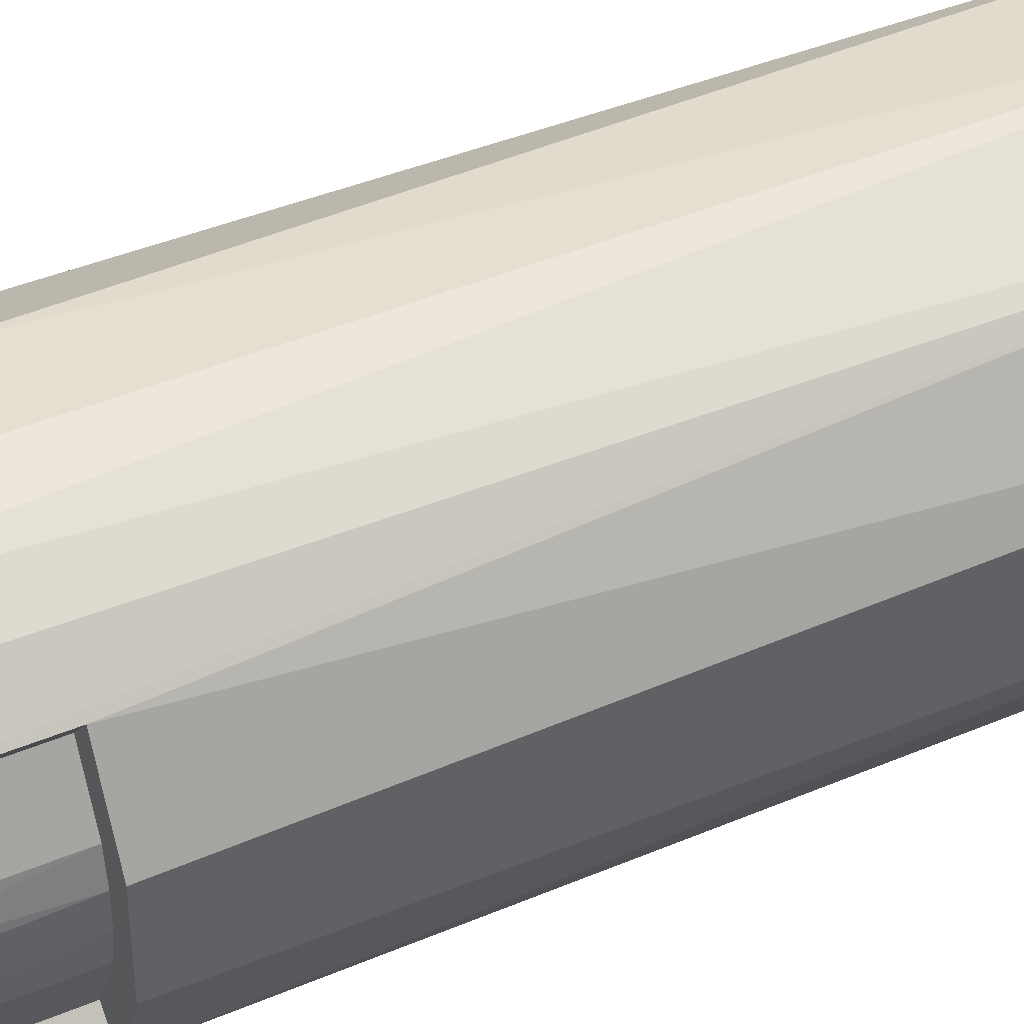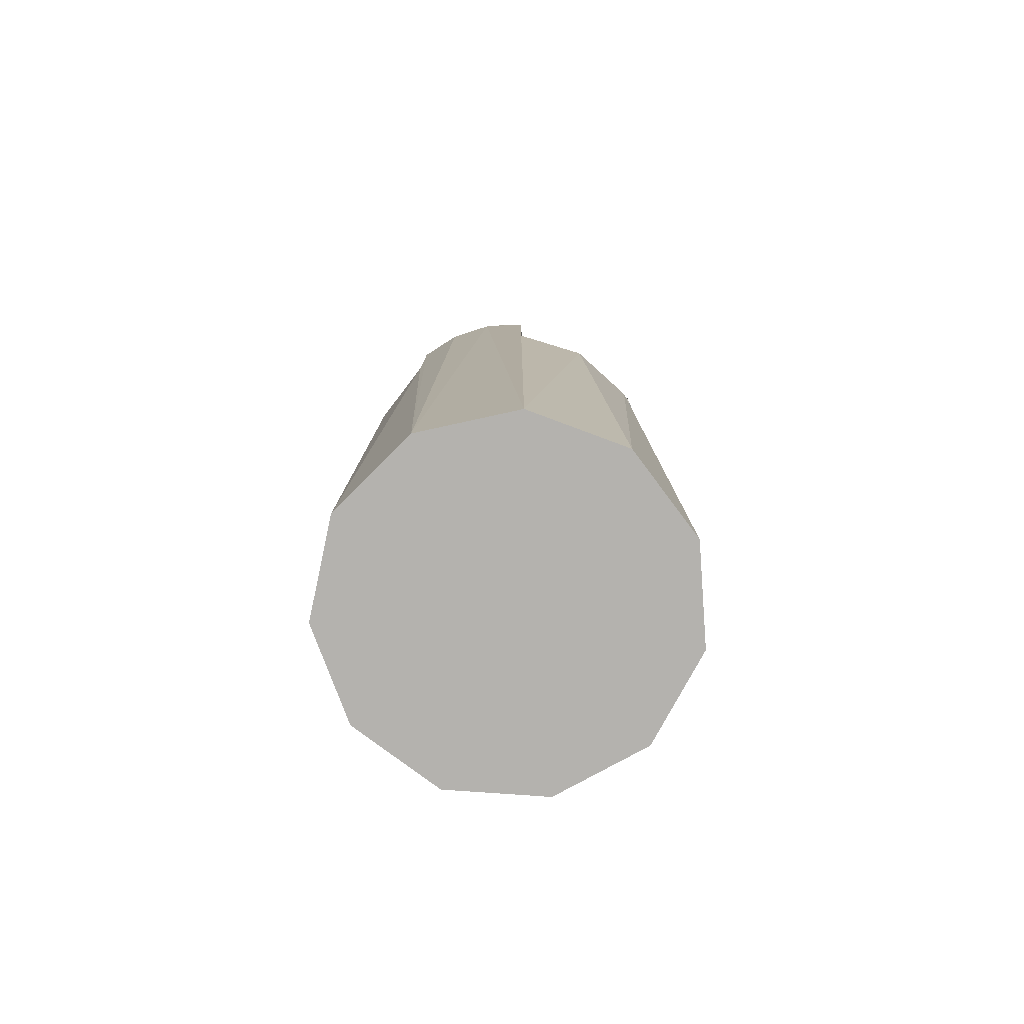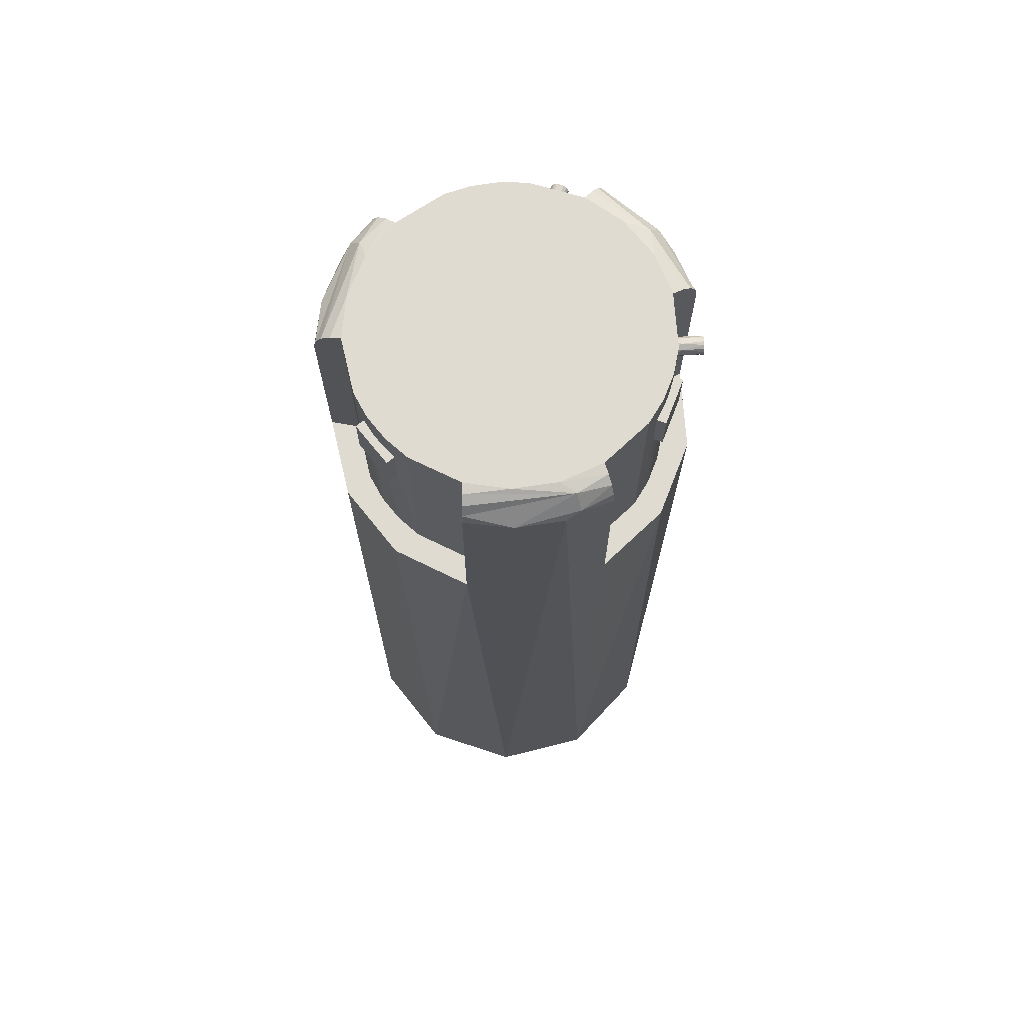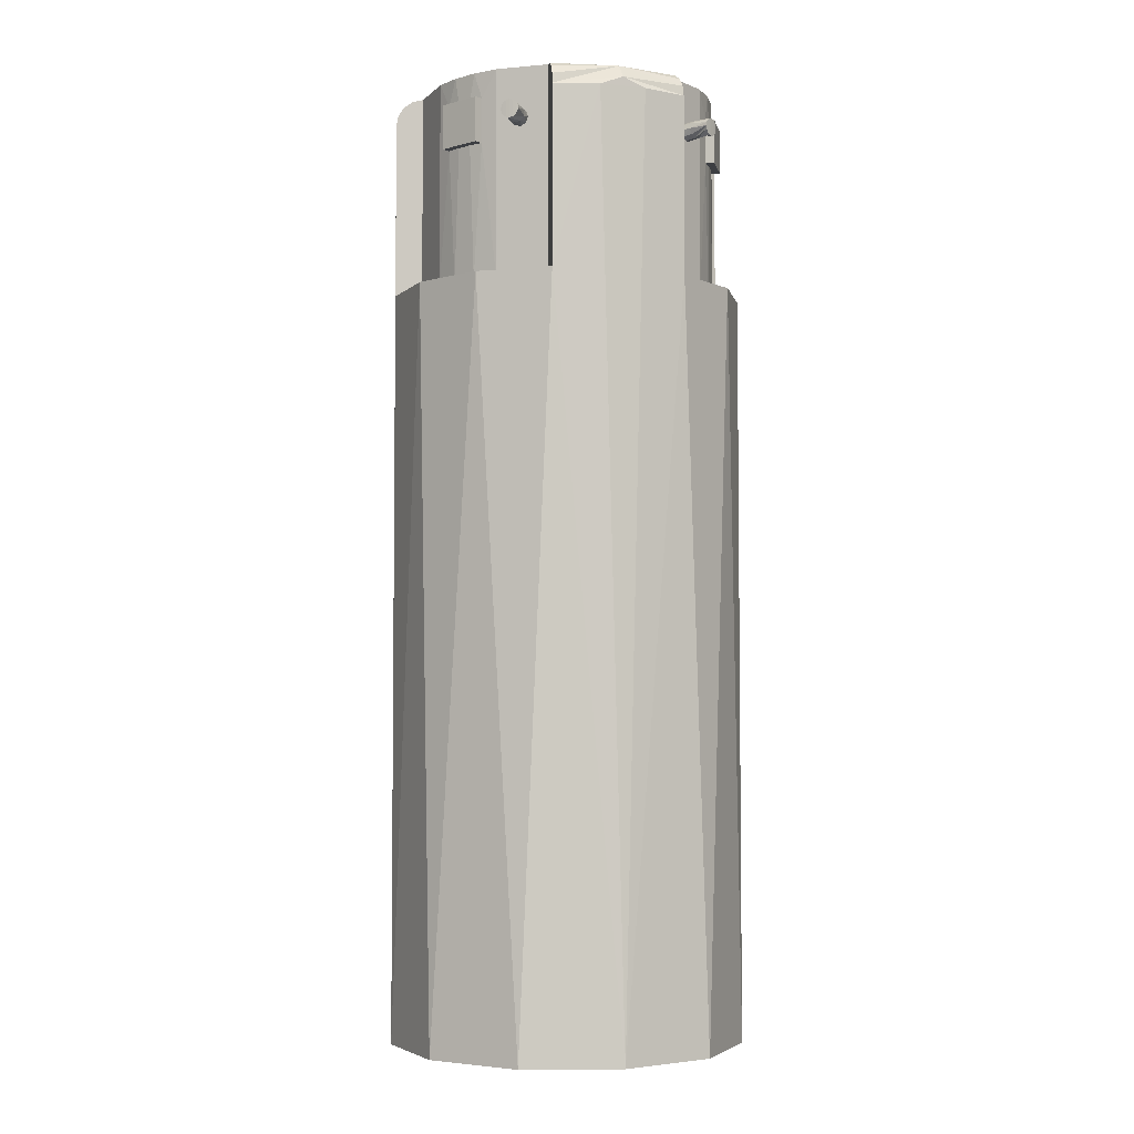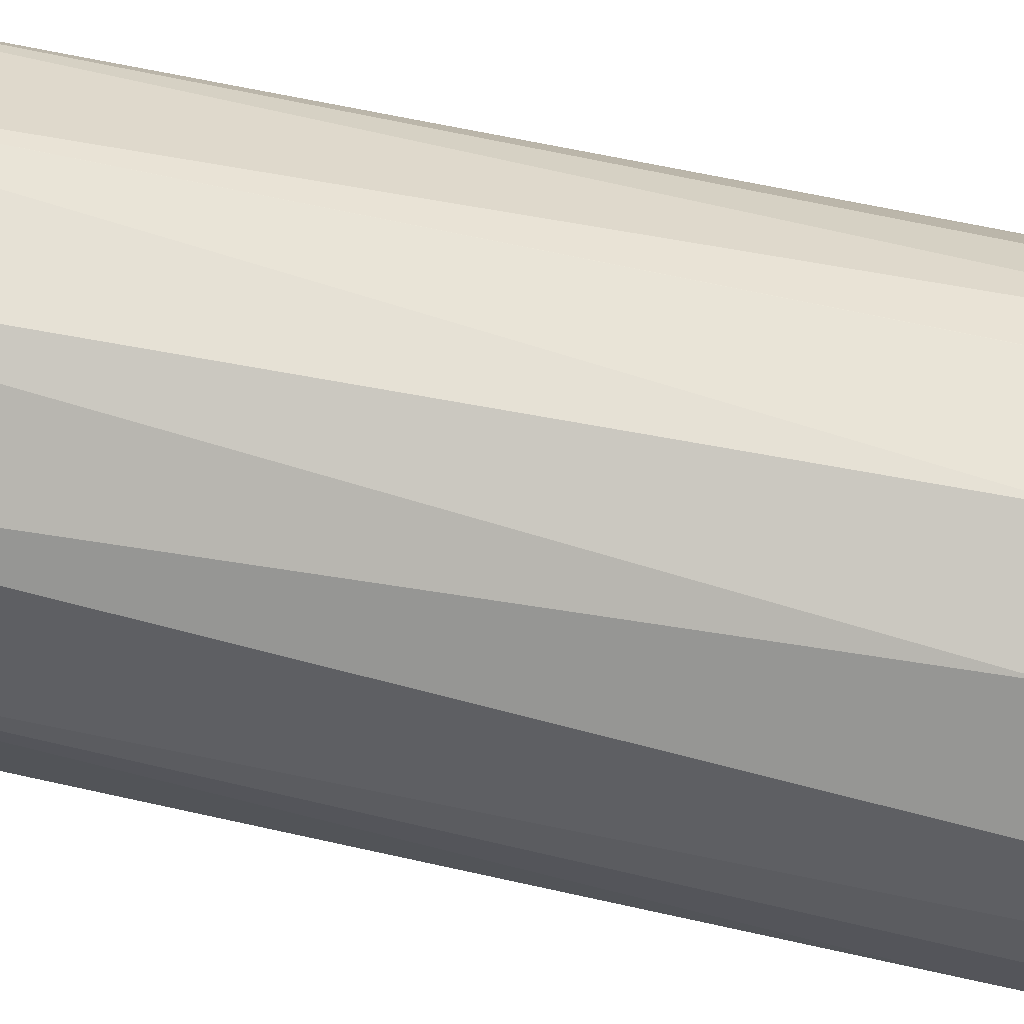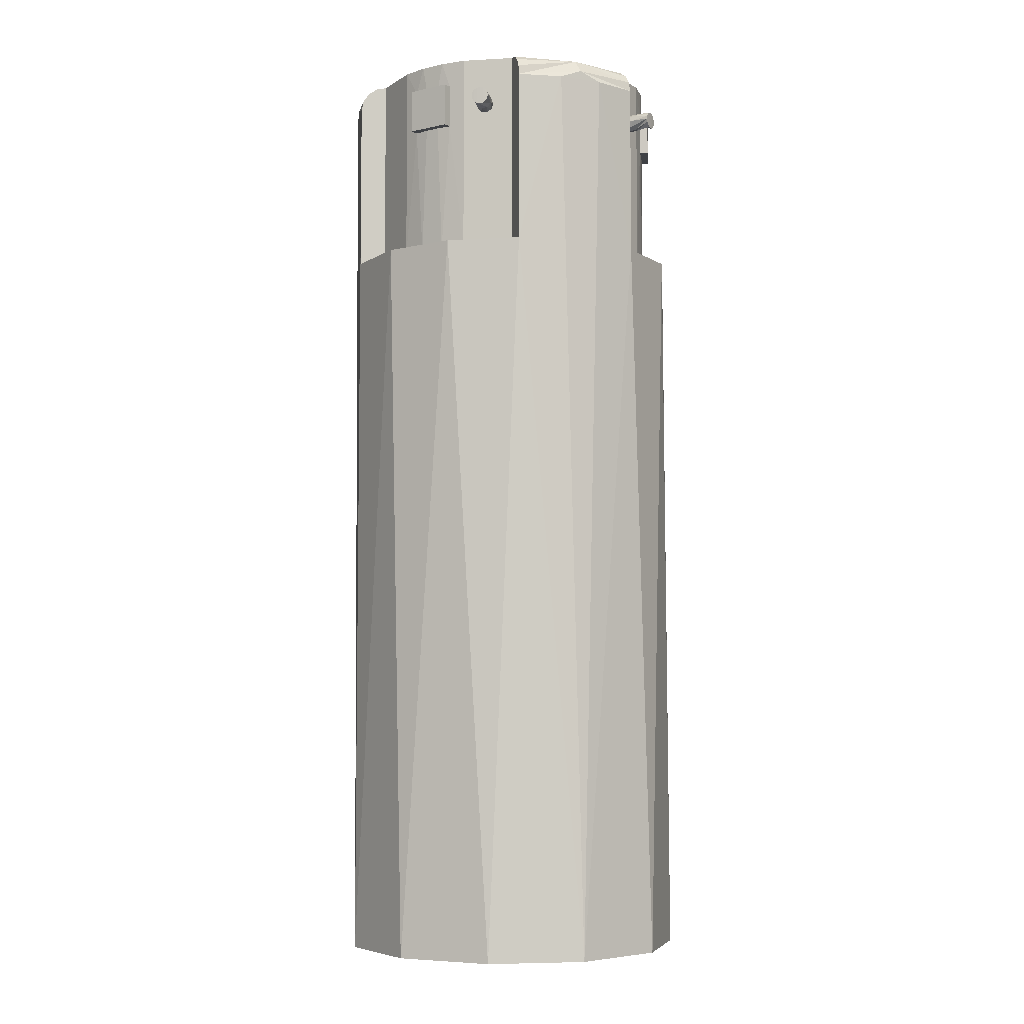
<metadata>
{"format":"obj","ext":"obj","renderer":"f3d","projection":"perspective","resolution":1024,"background":"white","views":[{"elev":42.6,"azim":63.2,"up":"+Y"},{"elev":-79.7,"azim":167.8,"up":"+Z"},{"elev":70.1,"azim":141.3,"up":"+Z"},{"elev":-3.8,"azim":-108.1,"up":"+Z"},{"elev":55.6,"azim":-76.1,"up":"+Y"},{"elev":-5.4,"azim":-115.1,"up":"+Z"}]}
</metadata>
<code>
v -0.01595 0.01206 0.1034
v -0.01595 0.01206 0.1016
v -0.01618 0.01176 0.1035
v -0.01618 0.01176 0.1015
v -0.0164 0.01144 0.1034
v -0.0164 0.01144 0.1016
v -0.01659 0.01118 0.1018
v -0.01575 0.01232 0.1018
v -0.01575 0.01232 0.1032
v -0.01562 0.01249 0.1021
v -0.01562 0.01249 0.1029
v -0.01557 0.01255 0.1025
v -0.01659 0.01117 0.1032
v -0.01671 0.011 0.1021
v -0.01671 0.01099 0.1029
v -0.01675 0.01093 0.1025
v -0.0164 -0.01144 0.1034
v -0.0164 -0.01144 0.1016
v -0.01618 -0.01176 0.1035
v -0.01618 -0.01176 0.1015
v -0.01595 -0.01206 0.1034
v -0.01595 -0.01206 0.1016
v -0.01575 -0.01232 0.1018
v -0.01659 -0.01118 0.1018
v -0.01659 -0.01117 0.1032
v -0.01671 -0.011 0.1021
v -0.01671 -0.01099 0.1029
v -0.01675 -0.01093 0.1025
v -0.01575 -0.01232 0.1032
v -0.01562 -0.01249 0.1021
v -0.01562 -0.01249 0.1029
v -0.01557 -0.01255 0.1025
v 0.002625 0.01959 0.1062
v 0.002703 0.01982 0.105
v 0.002405 0.01896 0.1071
v 0.002703 0.01982 0.085
v 0.001699 0.01691 0.085
v 0.00208 0.01802 0.1078
v 0.001699 0.01691 0.108
v -0.01828 -0.007523 0.1062
v -0.01851 -0.007568 0.105
v -0.01762 -0.007395 0.1071
v -0.01851 -0.007568 0.085
v -0.0155 -0.006986 0.085
v -0.01664 -0.007207 0.1078
v -0.0155 -0.006986 0.108
v 0.001578 -0.01693 0.085
v 0.002647 -0.01982 0.085
v 0.00233 -0.01896 0.1071
v 0.001983 -0.01802 0.1078
v 0.001578 -0.01693 0.108
v 0.002647 -0.01982 0.105
v 0.002564 -0.0196 0.1062
v -0.01683 0.01081 0
v 0.01919 0.005635 0
v -0.02 -0 0
v 0.0131 0.01511 0
v -0.008308 0.01819 0
v 0.01919 -0.005635 0
v -0.01683 -0.01081 0
v 0.0131 -0.01511 0
v -0.008308 -0.01819 0
v 0.002846 -0.0198 0
v 0.002846 0.0198 0
v -0.01491 -0.009889 0.1019
v -0.015 -0.009659 0.1025
v -0.0148 -0.009807 0.1031
v -0.0146 -0.01039 0.1015
v -0.01419 -0.01093 0.1016
v -0.01389 -0.01125 0.1022
v -0.01383 -0.01121 0.1028
v -0.01404 -0.01082 0.1034
v -0.01442 -0.01026 0.1035
v -0.01327 -0.01021 0.1015
v -0.01365 -0.009655 0.1014
v -0.01398 -0.00918 0.1018
v -0.0141 -0.00901 0.1024
v -0.01395 -0.009224 0.1031
v -0.01361 -0.009723 0.1034
v -0.01323 -0.01027 0.1032
v -0.01299 -0.01062 0.1027
v -0.01301 -0.01059 0.102
v -0.01401 0.01113 0.1019
v -0.01382 0.01128 0.1025
v -0.0139 0.01105 0.1031
v -0.01439 0.01067 0.1015
v -0.01478 0.01012 0.1016
v -0.01499 0.009729 0.1022
v -0.01493 0.009686 0.1028
v -0.01463 0.01001 0.1034
v -0.01422 0.01055 0.1035
v -0.01398 0.009203 0.1017
v -0.01365 0.009686 0.1014
v -0.01326 0.01024 0.1015
v -0.01301 0.01061 0.102
v -0.013 0.01061 0.1027
v -0.01325 0.01026 0.1032
v -0.01363 0.009704 0.1034
v -0.01397 0.009214 0.103
v -0.01411 0.009017 0.1024
v -0.006202 0.01583 0.105
v -0.006702 0.01669 0.105
v -0.007753 0.01513 0.105
v -0.01111 0.01415 0.105
v -0.009226 0.01428 0.105
v -0.01061 0.01329 0.105
v -0.006702 0.01669 0.1
v -0.01111 0.01415 0.1
v -0.01061 0.01329 0.1
v -0.006202 0.01583 0.1
v -0.01061 -0.01329 0.105
v -0.01111 -0.01415 0.105
v -0.009226 -0.01428 0.105
v -0.007753 -0.01513 0.105
v -0.006702 -0.01669 0.105
v -0.006202 -0.01583 0.105
v -0.01061 -0.01329 0.1
v -0.01111 -0.01415 0.1
v -0.006702 -0.01669 0.1
v -0.006202 -0.01583 0.1
v 0.01781 0.002543 0.105
v 0.01698 0.0008505 0.105
v 0.01781 -0.002543 0.105
v 0.01681 0.002543 0.105
v 0.01698 -0.0008505 0.105
v 0.01681 -0.002543 0.105
v 0.01781 -0.002543 0.1
v 0.01781 0.002543 0.1
v 0.01681 0.002543 0.1
v 0.01681 -0.002543 0.1
v -0.0044 -0.01642 0.108
v -0.0044 -0.01642 0.085
v 0.01642 -0.0044 0.108
v 0.0138 -0.009929 0.108
v 0.01642 -0.0044 0.085
v 0.0138 -0.009929 0.085
v 0.01581 -0.01225 0.085
v 0.01952 -0.004377 0.085
v 0.01694 -0.001482 0.085
v 0.01953 0.004322 0.085
v 0.01694 0.001482 0.085
v 0.01642 0.0044 0.085
v 0.01584 0.0122 0.085
v 0.01387 0.00983 0.085
v 0.01698 0.0008505 0.1
v 0.01698 -0.0008505 0.1
v -0.005967 0.01909 0.085
v -0.0044 0.01642 0.085
v -0.007185 0.01541 0.085
v -0.01351 0.01475 0.085
v -0.009751 0.01393 0.085
v -0.01202 0.01202 0.085
v -0.01849 0.00762 0.085
v -0.01545 0.007096 0.085
v -0.009226 0.01428 0.1
v -0.007753 0.01513 0.1
v -0.01202 -0.01202 0.085
v -0.01355 -0.01471 0.085
v -0.009751 -0.01393 0.085
v -0.007185 -0.01541 0.085
v -0.00602 -0.01907 0.085
v -0.007753 -0.01513 0.1
v -0.009226 -0.01428 0.1
v -0.01984 -0.002561 0.105
v -0.01983 0.002617 0.105
v 0.007648 -0.01848 0.105
v 0.01214 -0.0159 0.105
v 0.01581 -0.01225 0.105
v 0.01584 0.0122 0.105
v 0.01218 0.01586 0.105
v 0.0077 0.01846 0.105
v -0.01849 0.00762 0.105
v -0.007185 -0.01541 0.108
v -0.009751 -0.01393 0.108
v -0.01202 -0.01202 0.108
v -0.0044 0.01642 0.108
v -0.007185 0.01541 0.108
v -0.009751 0.01393 0.108
v -0.01202 0.01202 0.108
v 0.01387 0.00983 0.108
v 0.01642 0.0044 0.108
v 0.01694 0.001482 0.108
v 0.01694 -0.001482 0.108
v 0.01565 -0.01207 0.1062
v 0.006124 -0.01885 0.106
v 0.005717 -0.01759 0.1076
v 0.006269 -0.0158 0.108
v 0.01521 -0.01156 0.1071
v 0.01456 -0.01081 0.1078
v 0.01046 -0.01341 0.108
v -0.01982 -0 0.106
v -0.0185 -0 0.1076
v -0.01684 -0.002352 0.108
v -0.01682 0.002472 0.108
v -0.0166 0.007295 0.1078
v -0.01759 0.007464 0.1071
v -0.01545 0.007096 0.108
v -0.01826 0.007579 0.1062
v 0.01055 0.01333 0.108
v 0.006382 0.01576 0.108
v 0.006124 0.01885 0.106
v 0.005717 0.01759 0.1076
v 0.01462 0.01073 0.1078
v 0.01526 0.0115 0.1071
v 0.01569 0.01202 0.1062
g <STL_BINARY>
f 1 2 3
f 3 2 4
f 3 4 5
f 5 4 6
f 5 6 7
f 2 1 8
f 8 1 9
f 8 9 10
f 10 9 11
f 10 11 12
f 5 7 13
f 13 7 14
f 13 14 15
f 15 14 16
f 17 18 19
f 19 18 20
f 19 20 21
f 21 20 22
f 21 22 23
f 18 17 24
f 24 17 25
f 24 25 26
f 26 25 27
f 26 27 28
f 21 23 29
f 29 23 30
f 29 30 31
f 31 30 32
f 33 34 35
f 35 34 36
f 35 36 37
f 37 38 35
f 39 38 37
f 40 41 42
f 42 41 43
f 42 43 44
f 44 45 42
f 46 45 44
f 47 48 49
f 49 50 47
f 47 50 51
f 49 48 52
f 49 52 53
f 54 55 56
f 55 54 57
f 57 54 58
f 56 55 59
f 56 59 60
f 60 59 61
f 60 61 62
f 62 61 63
f 57 58 64
f 65 28 66
f 66 28 27
f 66 27 67
f 67 27 25
f 67 25 17
f 65 68 28
f 28 68 26
f 26 68 69
f 26 69 18
f 18 69 70
f 18 70 22
f 22 70 32
f 22 32 30
f 70 71 32
f 32 71 31
f 31 71 29
f 29 71 72
f 29 72 21
f 21 72 19
f 19 72 73
f 19 73 17
f 17 73 67
f 30 23 22
f 22 20 18
f 18 24 26
f 74 68 75
f 75 68 65
f 75 65 76
f 76 65 66
f 76 66 77
f 77 66 67
f 77 67 78
f 78 67 73
f 78 73 79
f 79 73 72
f 79 72 80
f 80 72 71
f 80 71 81
f 81 71 70
f 81 70 82
f 82 70 69
f 82 69 74
f 74 69 68
f 83 12 84
f 84 12 11
f 84 11 85
f 85 11 9
f 85 9 1
f 83 86 12
f 12 86 10
f 10 86 87
f 10 87 2
f 2 87 88
f 2 88 6
f 6 88 16
f 6 16 14
f 88 89 16
f 16 89 15
f 15 89 13
f 13 89 90
f 13 90 5
f 5 90 3
f 3 90 91
f 3 91 1
f 1 91 85
f 14 7 6
f 6 4 2
f 2 8 10
f 92 87 93
f 93 87 86
f 93 86 94
f 94 86 83
f 94 83 95
f 95 83 84
f 95 84 96
f 96 84 85
f 96 85 97
f 97 85 91
f 97 91 98
f 98 91 90
f 98 90 99
f 99 90 89
f 99 89 100
f 100 89 88
f 100 88 92
f 92 88 87
f 101 102 103
f 103 102 104
f 103 104 105
f 105 104 106
f 107 108 102
f 102 108 104
f 108 109 104
f 104 109 106
f 110 107 101
f 101 107 102
f 111 112 113
f 113 112 114
f 114 112 115
f 114 115 116
f 117 118 111
f 111 118 112
f 118 119 112
f 112 119 115
f 119 120 115
f 115 120 116
f 121 122 123
f 121 124 122
f 123 122 125
f 123 125 126
f 127 128 123
f 123 128 121
f 128 129 121
f 121 129 124
f 130 127 126
f 126 127 123
f 51 131 47
f 47 131 132
f 133 134 135
f 135 134 136
f 136 137 135
f 135 137 138
f 135 138 139
f 139 138 140
f 139 140 141
f 141 140 142
f 142 140 143
f 142 143 144
f 129 128 145
f 145 128 127
f 145 127 146
f 146 127 130
f 36 147 37
f 37 147 148
f 148 147 149
f 149 147 150
f 149 150 151
f 151 150 152
f 152 150 153
f 152 153 154
f 109 108 155
f 155 108 156
f 156 108 107
f 156 107 110
f 44 43 157
f 157 43 158
f 157 158 159
f 159 158 160
f 160 158 161
f 160 161 132
f 132 161 47
f 47 161 48
f 120 119 162
f 162 119 118
f 162 118 163
f 163 118 117
f 60 43 56
f 56 43 164
f 56 164 165
f 43 60 158
f 158 60 62
f 158 62 161
f 161 62 63
f 161 63 48
f 48 63 52
f 52 63 166
f 166 63 61
f 166 61 167
f 167 61 168
f 168 61 137
f 137 61 59
f 137 59 138
f 138 59 140
f 140 59 55
f 140 55 143
f 143 55 57
f 143 57 169
f 169 57 170
f 170 57 171
f 171 57 64
f 171 64 34
f 34 64 36
f 36 64 147
f 147 64 58
f 147 58 150
f 150 58 54
f 150 54 153
f 153 54 56
f 153 56 165
f 43 41 164
f 165 172 153
f 160 132 120
f 120 132 131
f 120 131 116
f 116 131 173
f 116 173 114
f 114 173 174
f 114 174 113
f 113 174 111
f 111 174 175
f 111 175 117
f 117 175 157
f 117 157 159
f 160 162 159
f 159 162 163
f 159 163 117
f 162 160 120
f 101 176 110
f 110 176 148
f 110 148 149
f 176 101 177
f 177 101 103
f 177 103 105
f 177 105 178
f 178 105 106
f 178 106 179
f 179 106 109
f 179 109 152
f 152 109 151
f 151 109 155
f 151 155 149
f 149 155 156
f 149 156 110
f 176 39 148
f 148 39 37
f 180 181 144
f 144 181 142
f 141 142 129
f 129 142 181
f 129 181 124
f 124 181 182
f 124 182 122
f 122 182 183
f 122 183 125
f 125 183 126
f 126 183 133
f 126 133 130
f 130 133 135
f 130 135 139
f 141 145 139
f 139 145 146
f 139 146 130
f 145 141 129
f 168 184 167
f 167 184 185
f 167 185 166
f 166 185 52
f 52 185 53
f 53 185 49
f 49 185 186
f 49 186 50
f 50 186 187
f 50 187 51
f 184 188 185
f 185 188 186
f 188 189 186
f 186 189 190
f 186 190 187
f 189 134 190
f 164 41 191
f 191 41 40
f 191 40 192
f 192 40 42
f 192 42 45
f 46 193 45
f 45 193 192
f 193 194 192
f 192 194 195
f 192 195 196
f 194 197 195
f 196 198 192
f 192 198 172
f 192 172 191
f 191 172 165
f 191 165 164
f 199 176 180
f 199 200 176
f 180 176 177
f 176 200 39
f 180 177 178
f 178 179 180
f 180 179 197
f 180 197 181
f 181 197 194
f 181 194 182
f 182 194 193
f 182 193 183
f 183 193 133
f 133 193 46
f 133 46 134
f 134 46 190
f 190 46 175
f 190 175 174
f 174 173 190
f 190 173 131
f 190 131 187
f 187 131 51
f 171 34 201
f 201 34 33
f 201 33 35
f 201 35 202
f 202 35 38
f 202 38 200
f 200 38 39
f 200 199 202
f 202 199 203
f 202 203 204
f 199 180 203
f 204 205 202
f 202 205 170
f 202 170 201
f 201 170 171
f 205 169 170
f 184 168 188
f 188 168 137
f 188 137 136
f 136 189 188
f 134 189 136
f 144 143 204
f 204 203 144
f 144 203 180
f 204 143 169
f 204 169 205
f 154 153 196
f 196 195 154
f 154 195 197
f 196 153 172
f 196 172 198
f 197 100 154
f 179 98 197
f 197 98 99
f 197 99 100
f 154 100 92
f 154 92 93
f 154 93 152
f 152 93 94
f 152 95 179
f 152 94 95
f 179 95 96
f 179 96 97
f 97 98 179
f 44 77 46
f 157 75 44
f 44 75 76
f 44 76 77
f 46 77 78
f 46 78 79
f 46 79 175
f 175 79 80
f 175 82 157
f 175 80 81
f 81 82 175
f 157 82 74
f 157 74 75

</code>
